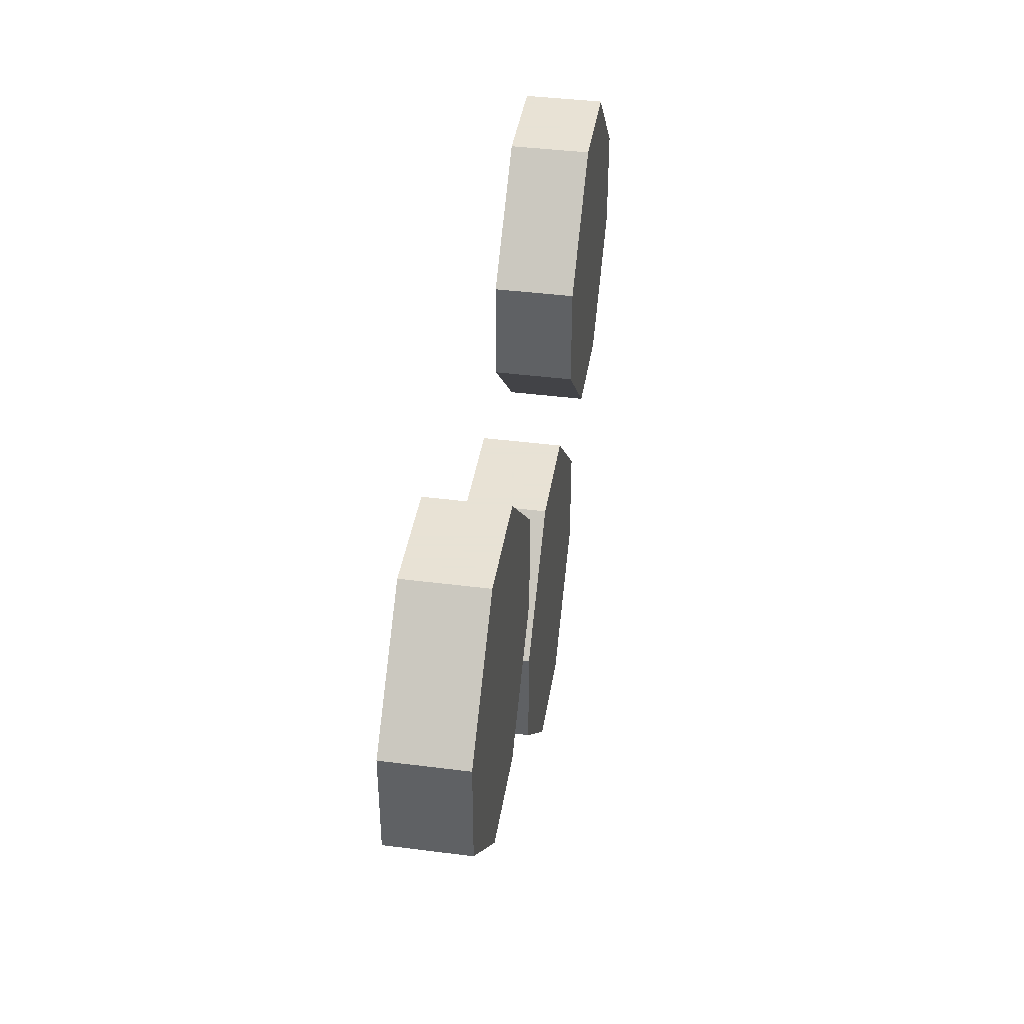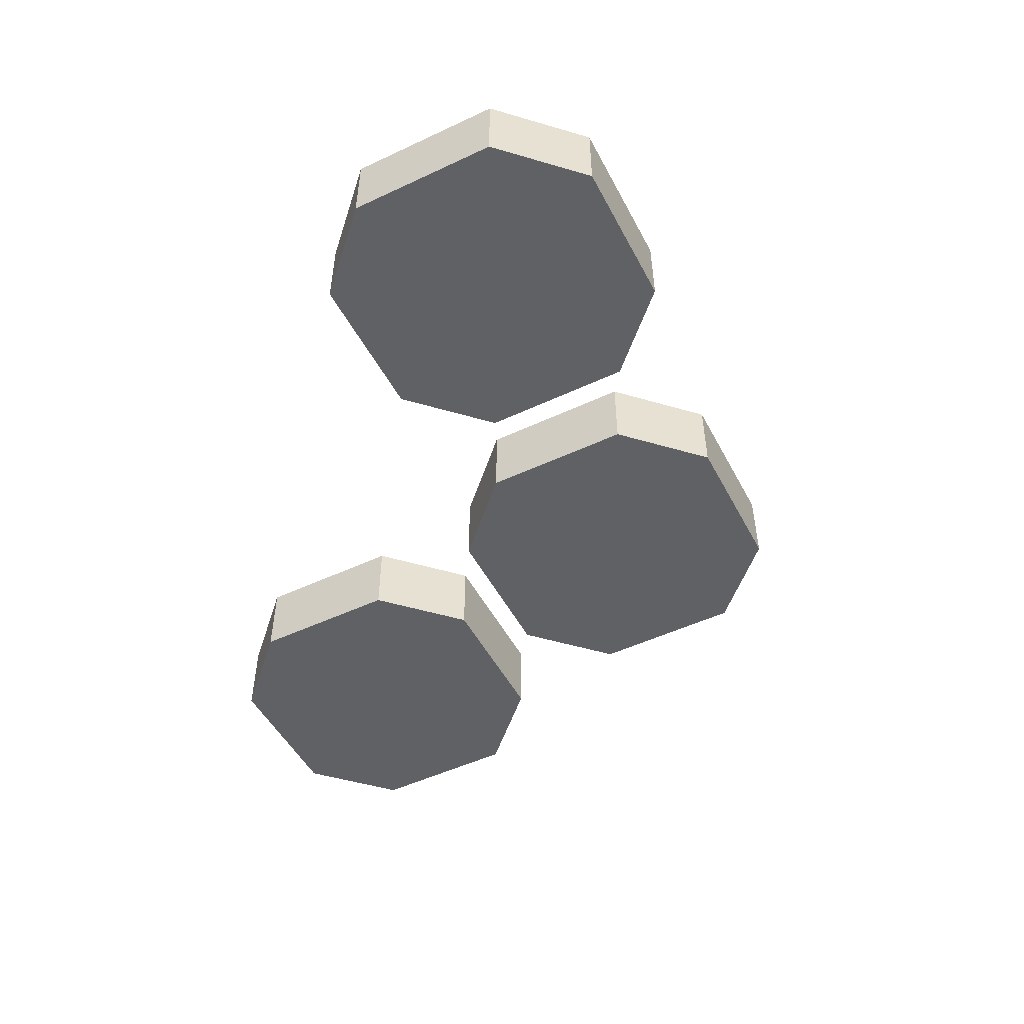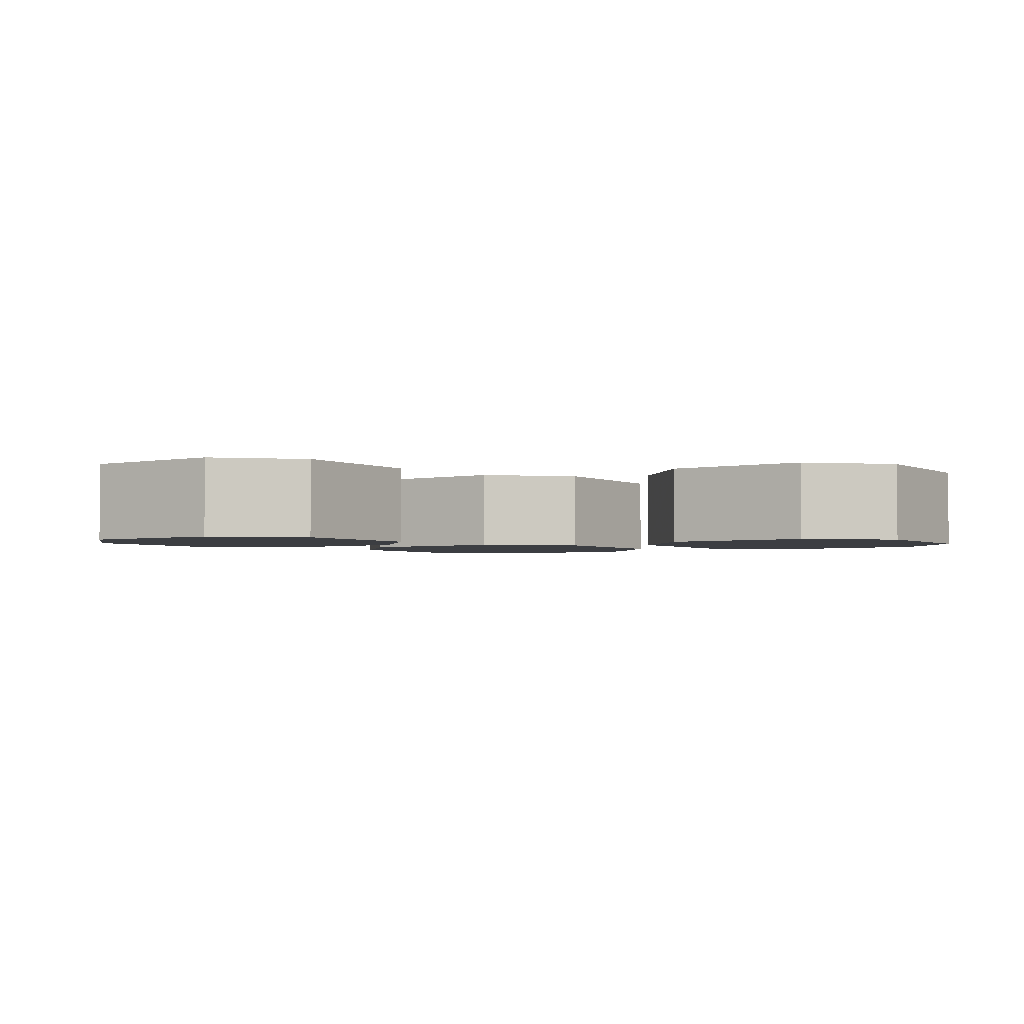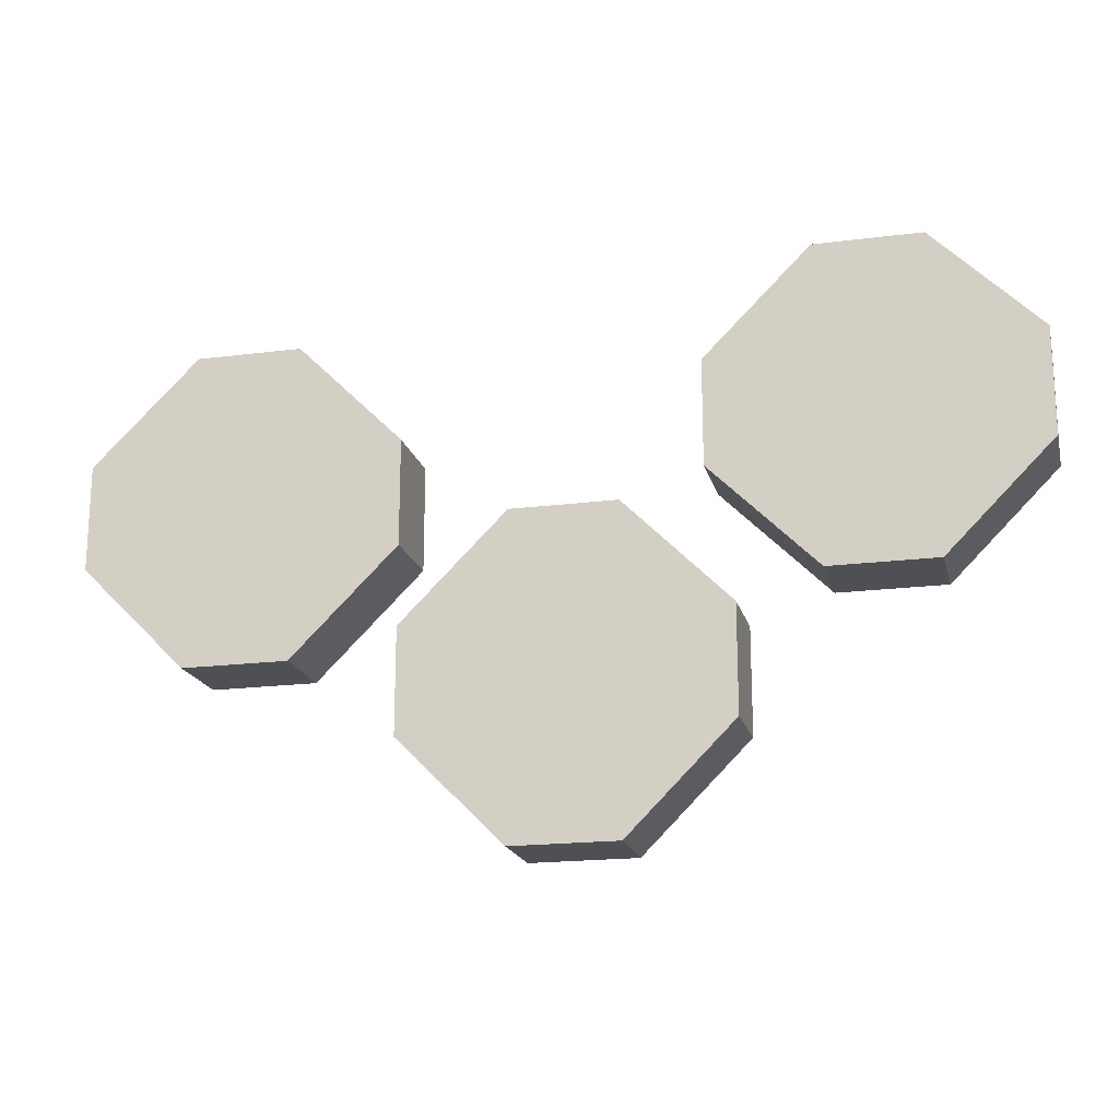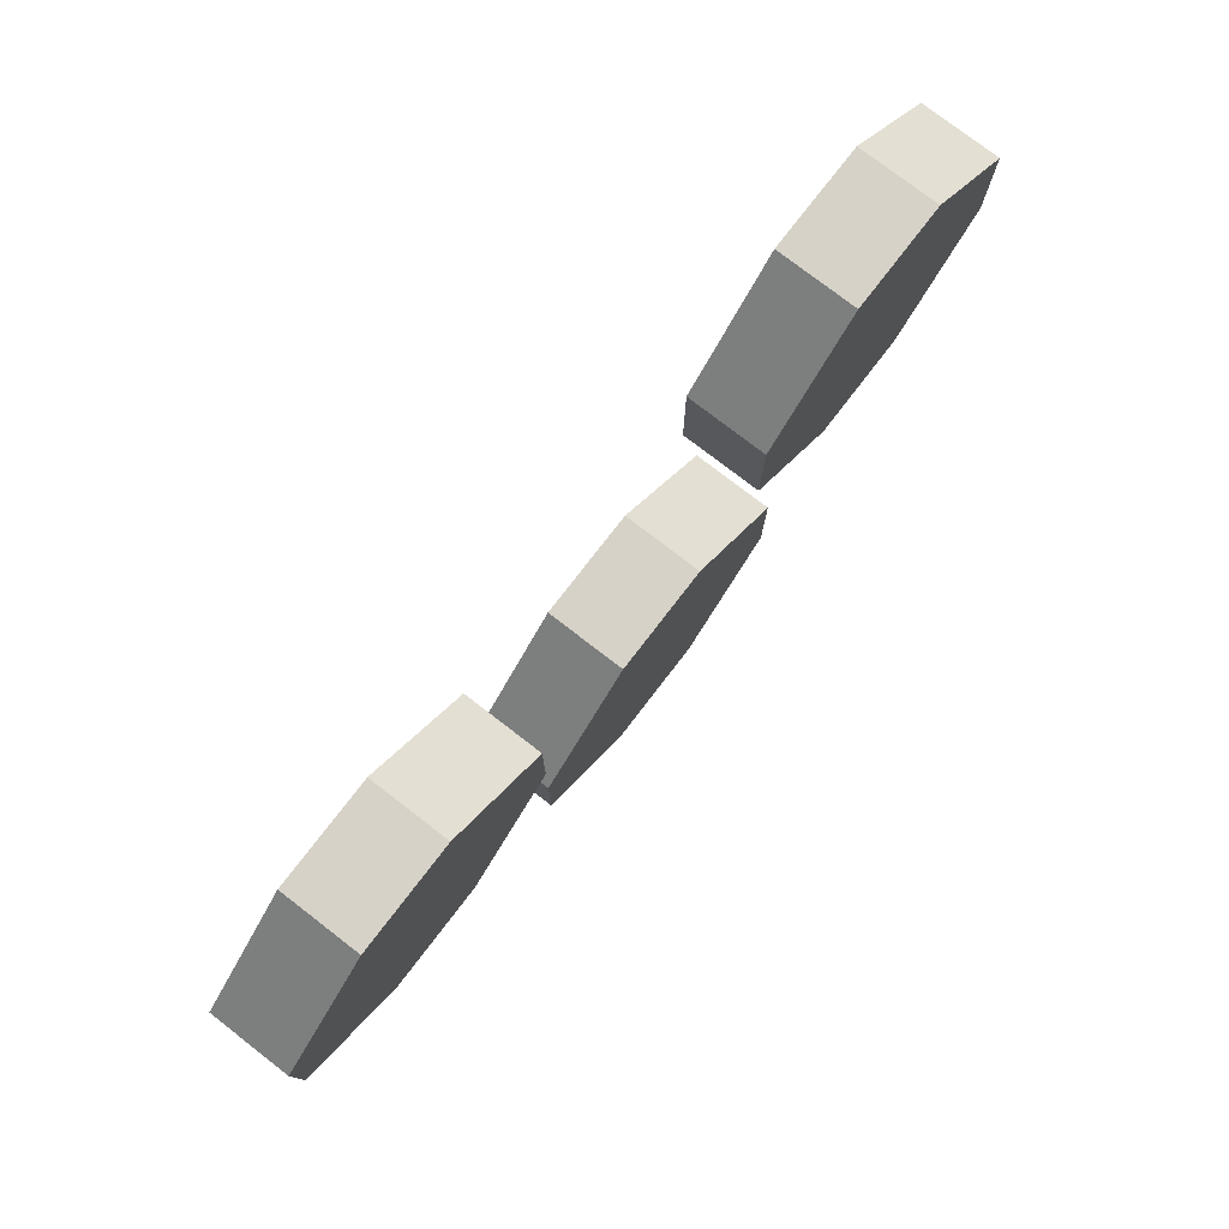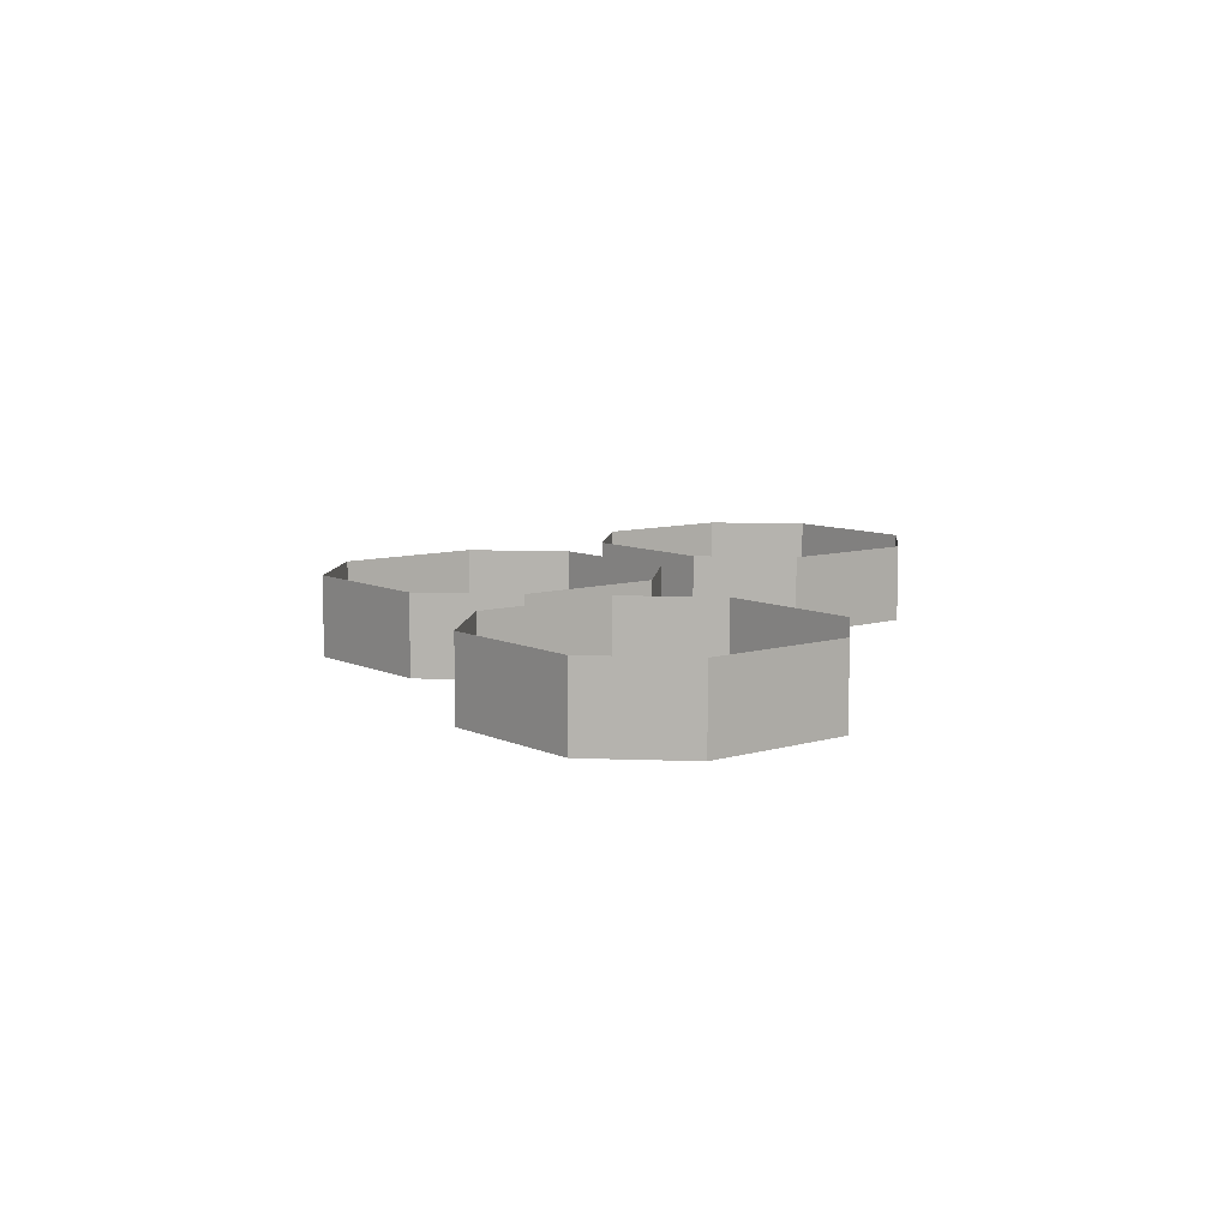
<metadata>
{"format":"obj","ext":"obj","renderer":"f3d","projection":"perspective","resolution":1024,"background":"white","views":[{"elev":40.6,"azim":-81.1,"up":"+Z"},{"elev":-50.3,"azim":72.2,"up":"+Y"},{"elev":-3.0,"azim":-11.0,"up":"+Y"},{"elev":-18.8,"azim":13.7,"up":"+Z"},{"elev":77.4,"azim":-52.4,"up":"+Z"},{"elev":8.7,"azim":-84.0,"up":"+Y"}]}
</metadata>
<code>
o item/coins/3
v 6 -3 0
v 10 -3 0
v 10 0 0
v 6 0 0
v 2 -3 -4
v 14 -3 -4
v 14 0 -4
v 10 -3 -12
v 6 -3 -12
v 6 0 -12
v 10 0 -12
v 14 -3 -8
v 2 -3 -8
v 2 0 -8
v -1 -3 -9
v 3 -3 -13
v 3 0 -13
v -1 0 -9
v -5 -3 -9
v -9 -3 -13
v 3 -3 -17
v 3 0 -17
v -5 0 -9
v -9 0 -13
v -9 -3 -17
v -5 -3 -21
v -1 -3 -21
v -1 0 -21
v -5 0 -21
v -9 0 -17
v -13 -3 -2
v -9 -3 -6
v -9 0 -6
v -13 0 -2
v -17 -3 -2
v -21 -3 -6
v -9 -3 -10
v -9 0 -10
v -17 0 -2
v -21 0 -6
v -21 -3 -10
v -17 -3 -14
v -13 -3 -14
v -13 0 -14
v -17 0 -14
v -21 0 -10
v 2 0 -4
v 14 0 -8
f 1 2 3
f 1 3 4
f 1 4 5
f 1 5 2
f 2 5 6
f 2 6 7
f 2 7 3
f 8 9 10
f 8 10 11
f 8 11 12
f 8 12 5
f 8 5 9
f 9 5 13
f 9 13 14
f 9 14 10
f 15 16 17
f 15 17 18
f 15 18 19
f 15 19 20
f 15 20 16
f 16 20 21
f 16 21 22
f 16 22 17
f 19 18 23
f 19 23 20
f 20 23 24
f 20 24 25
f 20 25 26
f 20 26 27
f 20 27 21
f 21 27 28
f 21 28 22
f 27 26 29
f 27 29 28
f 26 25 30
f 26 30 29
f 31 32 33
f 31 33 34
f 31 34 35
f 31 35 36
f 31 36 32
f 32 36 37
f 32 37 38
f 32 38 33
f 35 34 39
f 35 39 36
f 36 39 40
f 36 40 41
f 36 41 42
f 36 42 43
f 36 43 37
f 37 43 44
f 37 44 38
f 43 42 45
f 43 45 44
f 42 41 46
f 42 46 45
f 5 4 47
f 5 47 13
f 13 47 14
f 6 12 48
f 6 48 7
f 12 11 48
f 25 24 30
f 41 40 46
f 5 12 6

</code>
